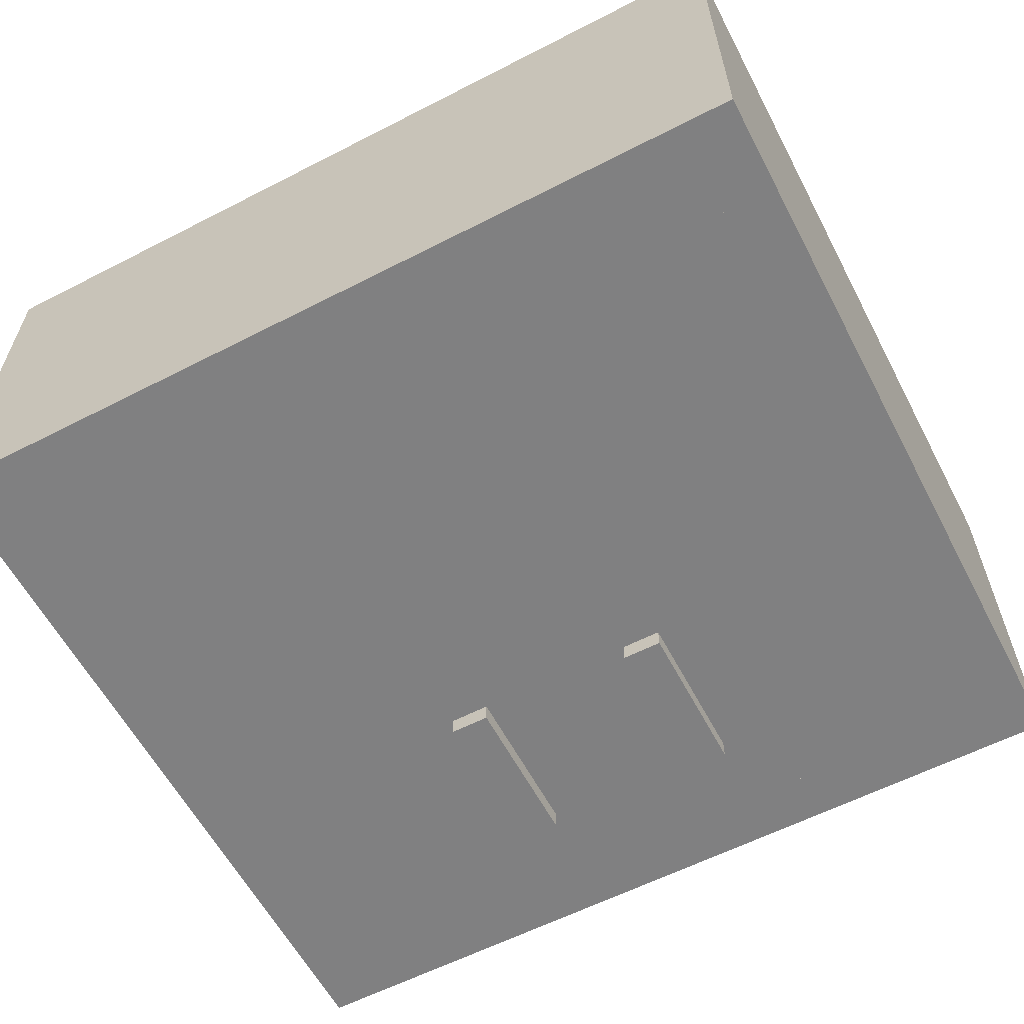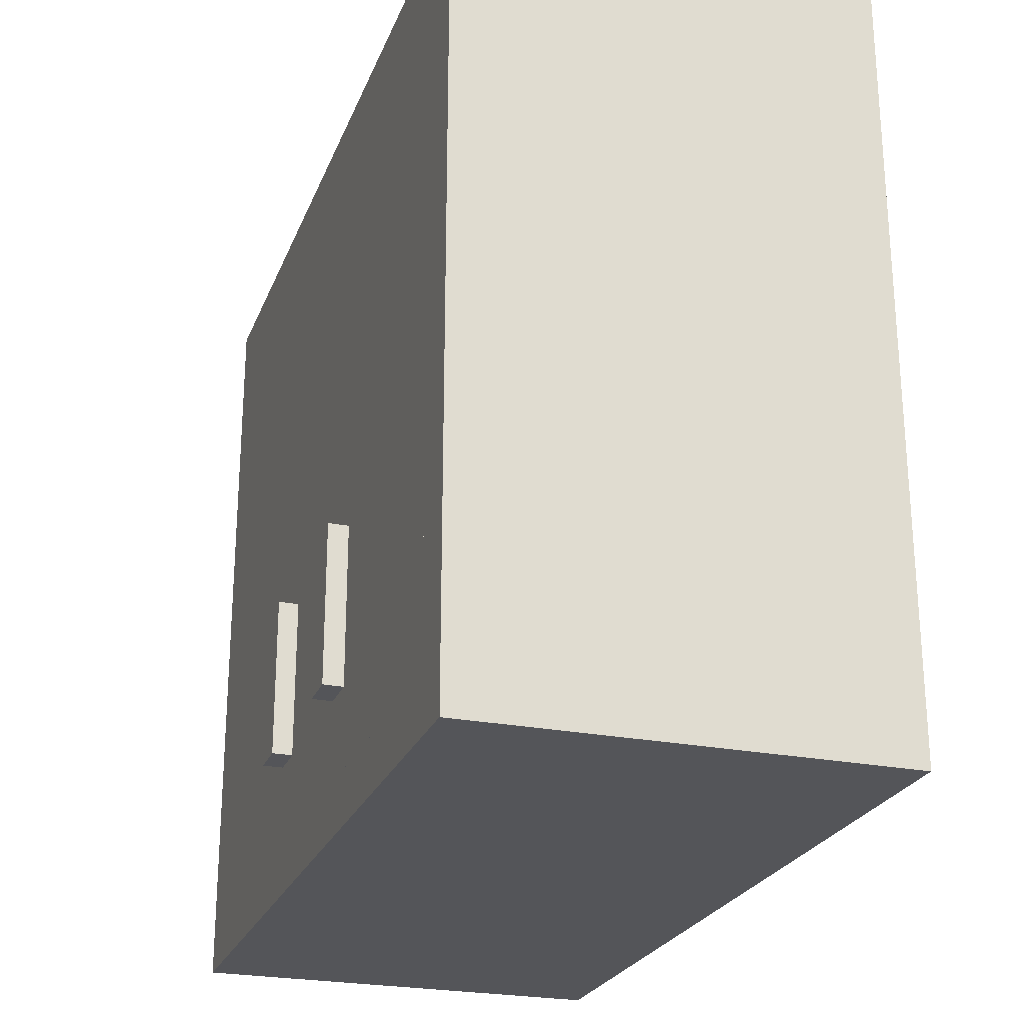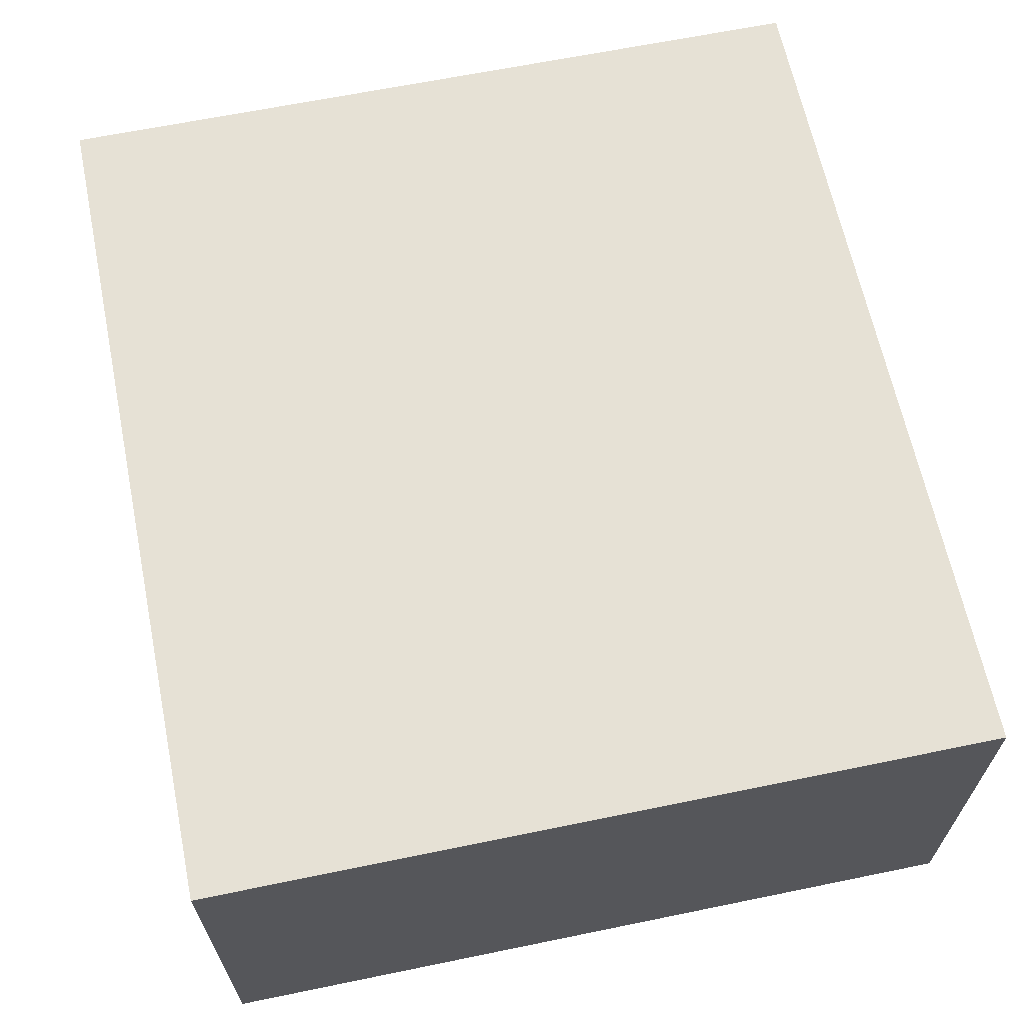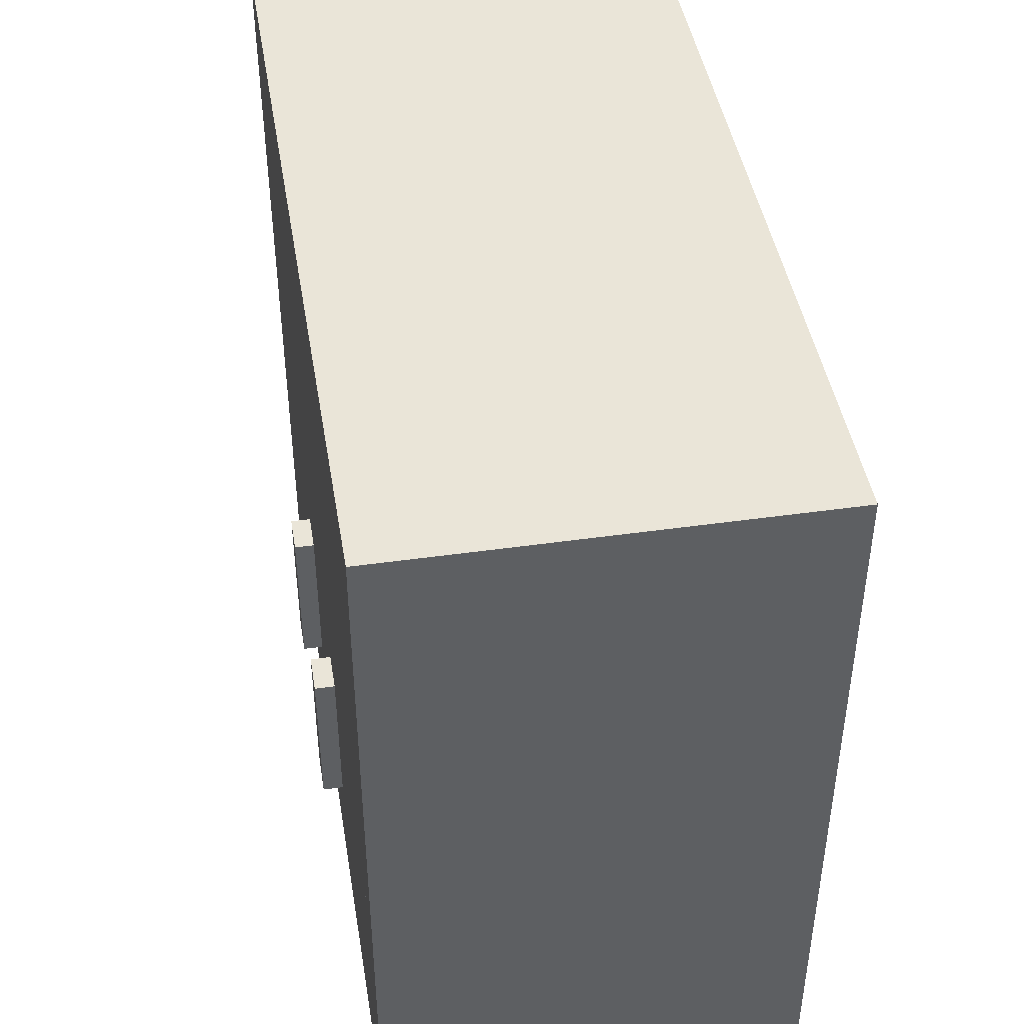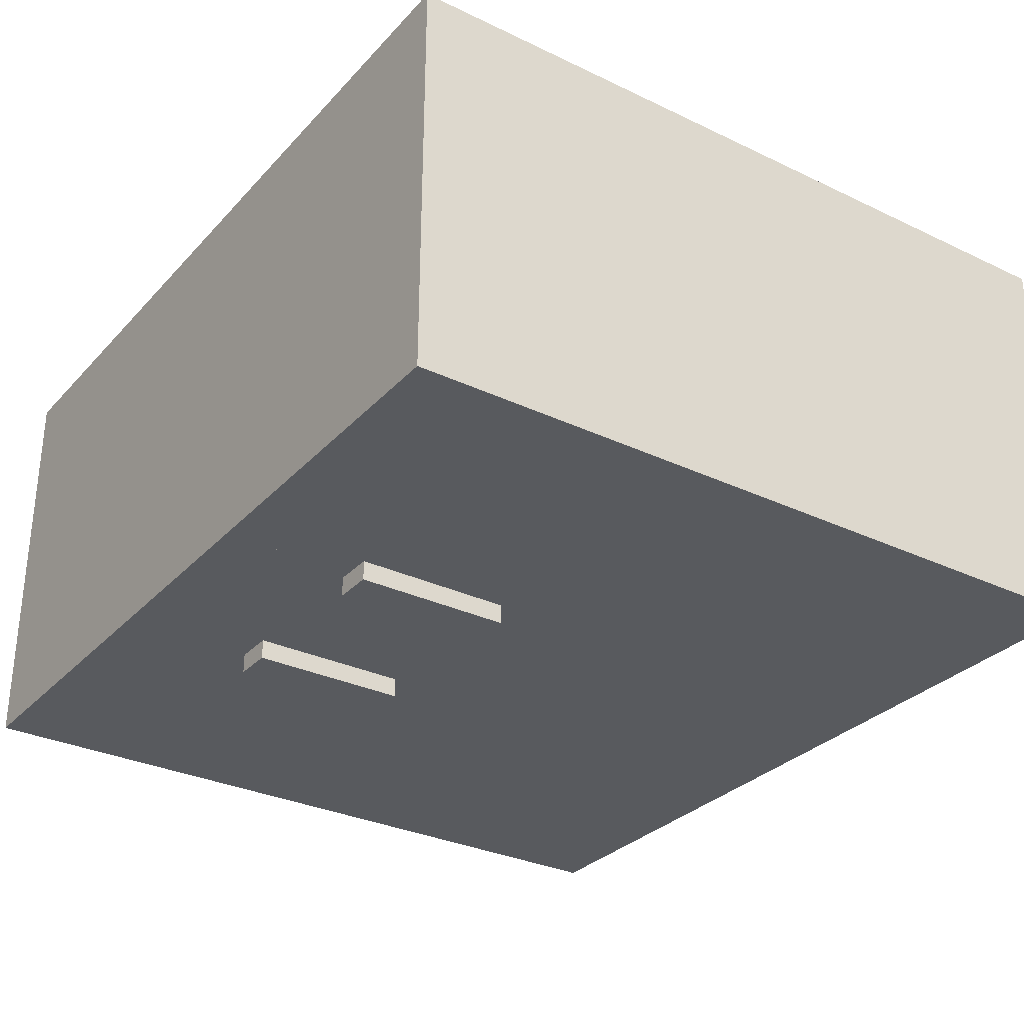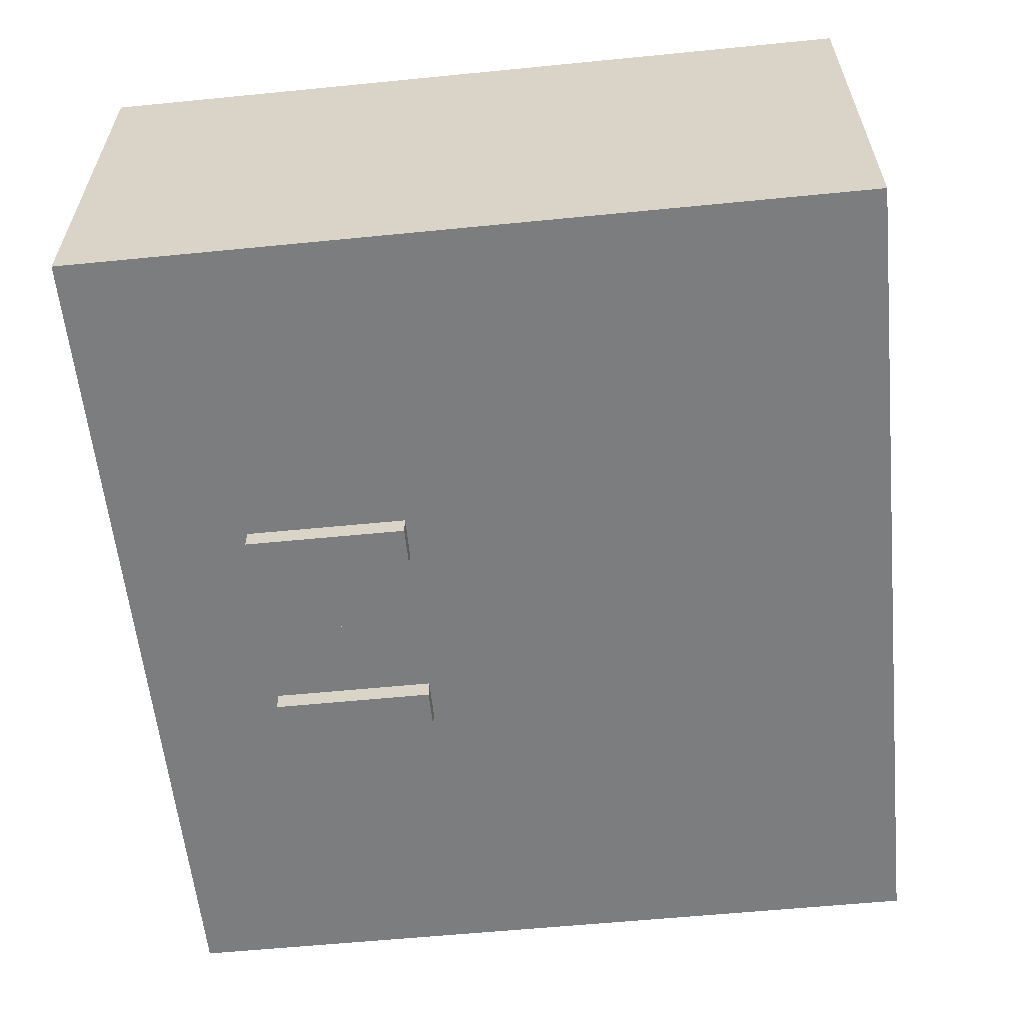
<metadata>
{"format":"obj","ext":"obj","renderer":"f3d","projection":"perspective","resolution":1024,"background":"white","views":[{"elev":-60.1,"azim":-152.3,"up":"+Z"},{"elev":-24.7,"azim":-108.2,"up":"+Y"},{"elev":64.5,"azim":78.3,"up":"+Z"},{"elev":44.5,"azim":-99.4,"up":"+Y"},{"elev":-30.7,"azim":55.6,"up":"+Z"},{"elev":-59.0,"azim":95.8,"up":"+Z"}]}
</metadata>
<code>
g kitchenCabinetUpperDouble
v 0 0 2.1
v 0 0 0
v -4.3 0 2.1
v -4.3 0 0
v 0 3.9 0
v 0 3.9 2.1
v -4.3 3.9 0
v -4.3 3.9 2.1
v -4.032 0.2684 0
v -4.032 3.632 0
v -0.2684 3.632 0
v -0.2684 0.2684 0
v -4.032 2.084 1.9
v -0.2684 2.084 1.9
v -4.032 3.632 1.9
v -0.2684 3.632 1.9
v -0.2684 1.816 1.9
v -0.2684 1.816 0.2
v -4.032 1.816 1.9
v -2.016 1.816 0.4
v -2.284 1.816 0.4
v -2.284 1.816 0.2
v -4.032 1.816 0.2
v -2.016 1.816 0.2
v -2.284 2.084 0.2
v -2.284 2.084 0.4
v -4.032 2.084 0.2
v -2.016 2.084 0.4
v -2.016 2.084 0.2
v -0.2684 2.084 0.2
v -4.032 0.2684 1.9
v -0.2684 0.2684 1.9
v -2.016 3.632 0.2
v -2.284 3.632 0.2
v -2.284 0.2684 0.2
v -2.016 0.2684 0.2
v -2.284 3.632 0.4
v -2.016 0.2684 0.4
v -2.016 3.632 0.4
v -2.284 0.2684 0.4
f 2 1 3
f 3 4 2
f 2 3 1
f 3 2 4
f 6 5 7
f 7 8 6
f 6 7 5
f 7 6 8
f 2 5 6
f 6 1 2
f 2 6 5
f 6 2 1
f 3 1 6
f 6 8 3
f 7 4 3
f 3 8 7
f 7 3 4
f 3 7 8
f 9 2 4
f 4 7 9
f 7 10 9
f 7 11 10
f 2 9 12
f 12 5 2
f 12 11 5
f 11 7 5
f 9 4 2
f 4 9 7
f 7 9 10
f 7 10 11
f 2 12 9
f 12 2 5
f 12 5 11
f 11 5 7
f 14 13 15
f 15 16 14
f 18 17 19
f 19 20 18
f 19 21 20
f 19 22 21
f 19 23 22
f 18 20 24
f 18 19 17
f 19 18 20
f 19 20 21
f 19 21 22
f 19 22 23
f 18 24 20
f 26 25 27
f 26 27 13
f 28 26 13
f 28 13 14
f 29 28 14
f 14 30 29
f 26 27 25
f 26 13 27
f 28 13 26
f 28 14 13
f 29 14 28
f 14 29 30
f 32 31 19
f 19 17 32
f 23 31 9
f 9 27 23
f 23 19 31
f 27 9 10
f 10 15 27
f 15 13 27
f 23 9 31
f 9 23 27
f 23 31 19
f 27 10 9
f 10 27 15
f 15 27 13
f 30 16 11
f 11 18 30
f 30 14 16
f 18 11 12
f 12 32 18
f 32 17 18
f 30 11 16
f 11 30 18
f 30 16 14
f 18 12 11
f 12 18 32
f 32 18 17
f 25 29 33
f 33 34 25
f 29 25 27
f 30 29 27
f 30 27 23
f 30 23 22
f 30 22 24
f 24 18 30
f 24 22 35
f 35 36 24
f 25 33 29
f 33 25 34
f 29 27 25
f 30 27 29
f 30 23 27
f 30 22 23
f 30 24 22
f 24 30 18
f 24 35 22
f 35 24 36
f 34 25 26
f 26 37 34
f 34 26 25
f 26 34 37
f 36 24 20
f 20 38 36
f 36 20 24
f 20 36 38
f 26 28 39
f 39 37 26
f 26 39 28
f 39 26 37
f 40 38 20
f 20 21 40
f 40 20 38
f 20 40 21
f 11 16 15
f 15 39 11
f 15 37 39
f 15 34 37
f 11 39 33
f 33 10 11
f 33 34 10
f 34 15 10
f 11 15 16
f 15 11 39
f 15 39 37
f 15 37 34
f 11 33 39
f 33 11 10
f 33 10 34
f 34 10 15
f 36 32 12
f 12 9 36
f 9 35 36
f 9 40 35
f 32 36 38
f 38 31 32
f 38 40 31
f 40 9 31
f 36 12 32
f 12 36 9
f 9 36 35
f 9 35 40
f 32 38 36
f 38 32 31
f 38 31 40
f 40 31 9
f 29 33 39
f 39 28 29
f 29 39 33
f 39 29 28
f 22 35 40
f 40 21 22
f 22 40 35
f 40 22 21
g doorLeft 2
v -1.947 0.4719 0
v -2.15 0.2684 0
v -2.15 3.632 0
v -1.947 3.428 0
v -0.4719 3.428 0
v -0.4719 0.4719 0
v -2.15 0.2684 0.2
v -2.15 3.632 0.2
v -0.2684 3.632 0.2
v -0.2684 0.2684 0.2
v -1.747 0.6719 0
v -1.547 0.6719 0
v -1.747 1.472 0
v -1.547 1.472 0
v -1.747 1.472 -0.1
v -1.747 0.6719 -0.1
v -1.547 0.6719 -0.1
v -1.547 1.472 -0.1
f 41 12 42
f 42 43 41
f 43 44 41
f 43 45 44
f 12 41 46
f 46 11 12
f 46 45 11
f 45 43 11
f 43 42 47
f 47 48 43
f 49 11 43
f 43 48 49
f 12 11 49
f 49 50 12
f 12 50 47
f 47 42 12
f 51 46 41
f 41 44 51
f 51 52 46
f 44 53 51
f 45 46 52
f 53 44 45
f 52 54 45
f 54 53 45
f 47 50 49
f 49 48 47
f 53 55 56
f 56 51 53
f 57 52 51
f 51 56 57
f 57 58 54
f 54 52 57
f 54 58 55
f 55 53 54
f 58 57 56
f 56 55 58
g doorRight 2
v -2.353 0.4719 0
v -2.753 0.6719 0
v -3.828 0.4719 0
v -3.828 3.428 0
v -2.753 1.472 0
v -2.553 1.472 0
v -2.553 0.6719 0
v -2.353 3.428 0
v -2.15 3.632 0
v -2.15 3.632 0.2
v -4.032 3.632 0.2
v -2.15 0.2684 0.2
v -2.15 0.2684 0
v -4.032 0.2684 0.2
v -2.553 1.472 -0.1
v -2.553 0.6719 -0.1
v -2.753 1.472 -0.1
v -2.753 0.6719 -0.1
f 60 59 61
f 61 62 60
f 62 63 60
f 62 64 63
f 59 60 65
f 65 66 59
f 65 64 66
f 64 62 66
f 68 67 10
f 10 69 68
f 71 70 72
f 72 9 71
f 71 67 68
f 68 70 71
f 10 9 72
f 72 69 10
f 72 70 68
f 68 69 72
f 74 73 64
f 64 65 74
f 63 75 76
f 76 60 63
f 64 73 75
f 75 63 64
f 74 65 60
f 60 76 74
f 74 76 75
f 75 73 74
f 61 71 9
f 9 10 61
f 10 62 61
f 10 66 62
f 71 61 59
f 59 67 71
f 59 66 67
f 66 10 67

</code>
